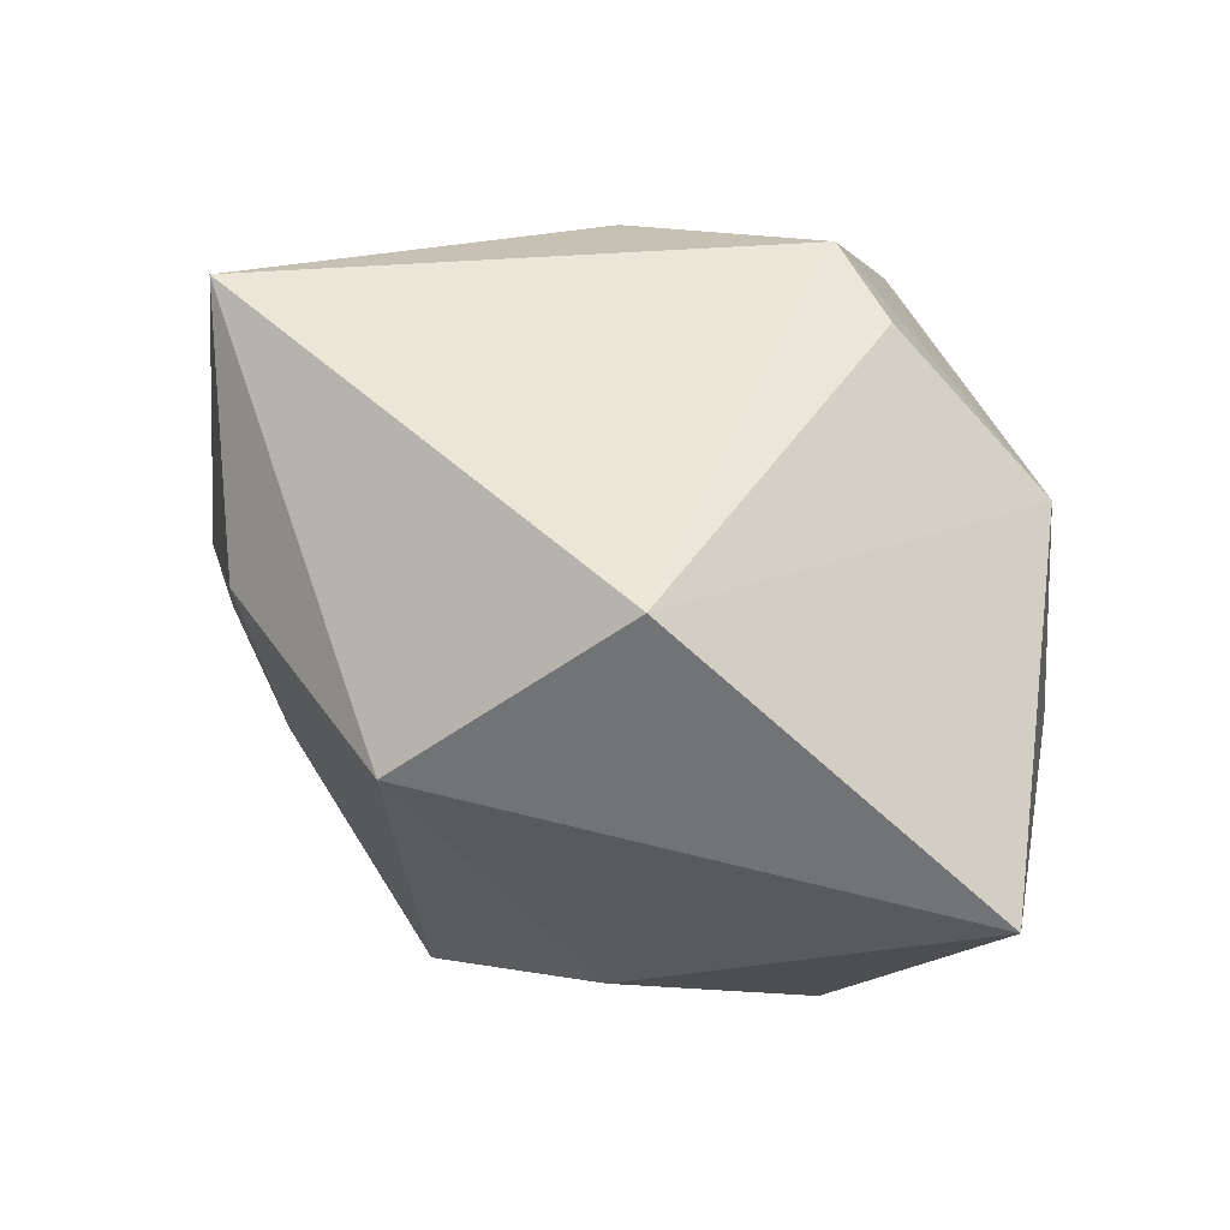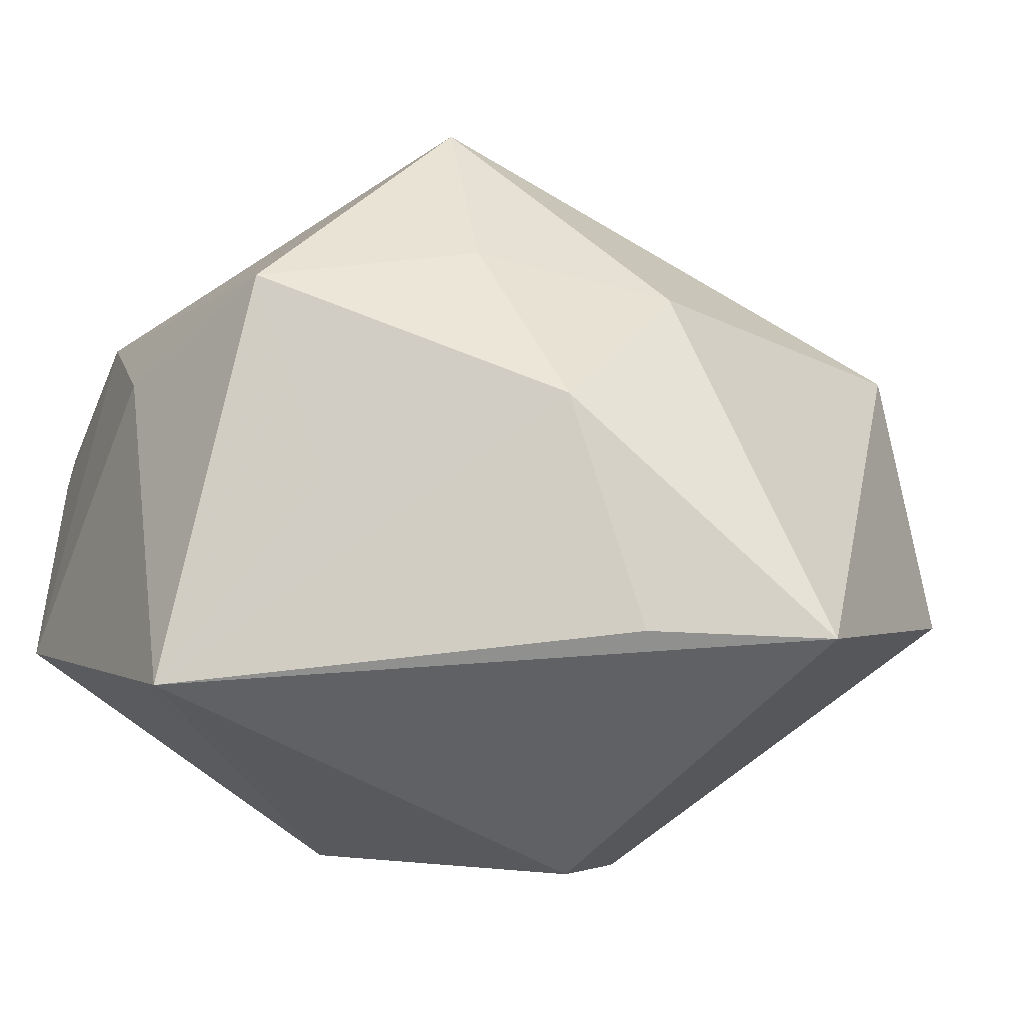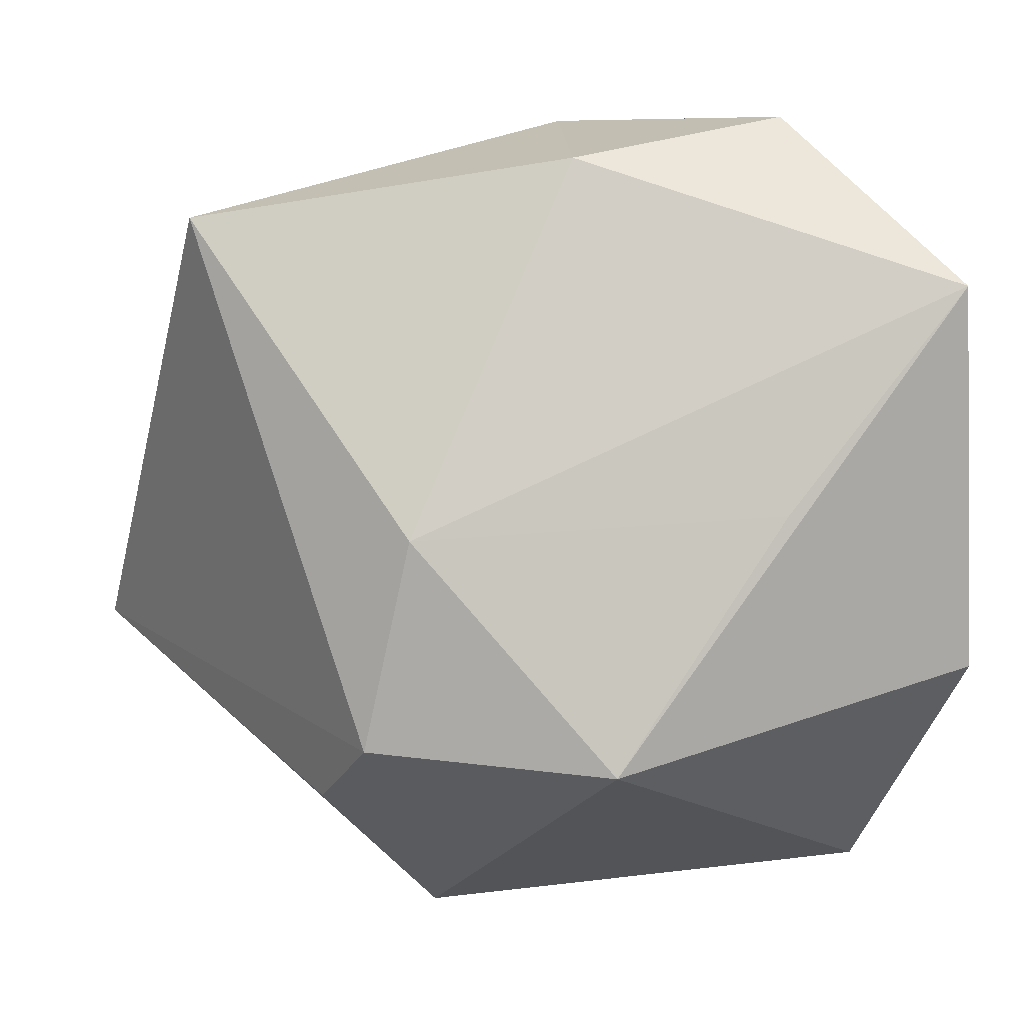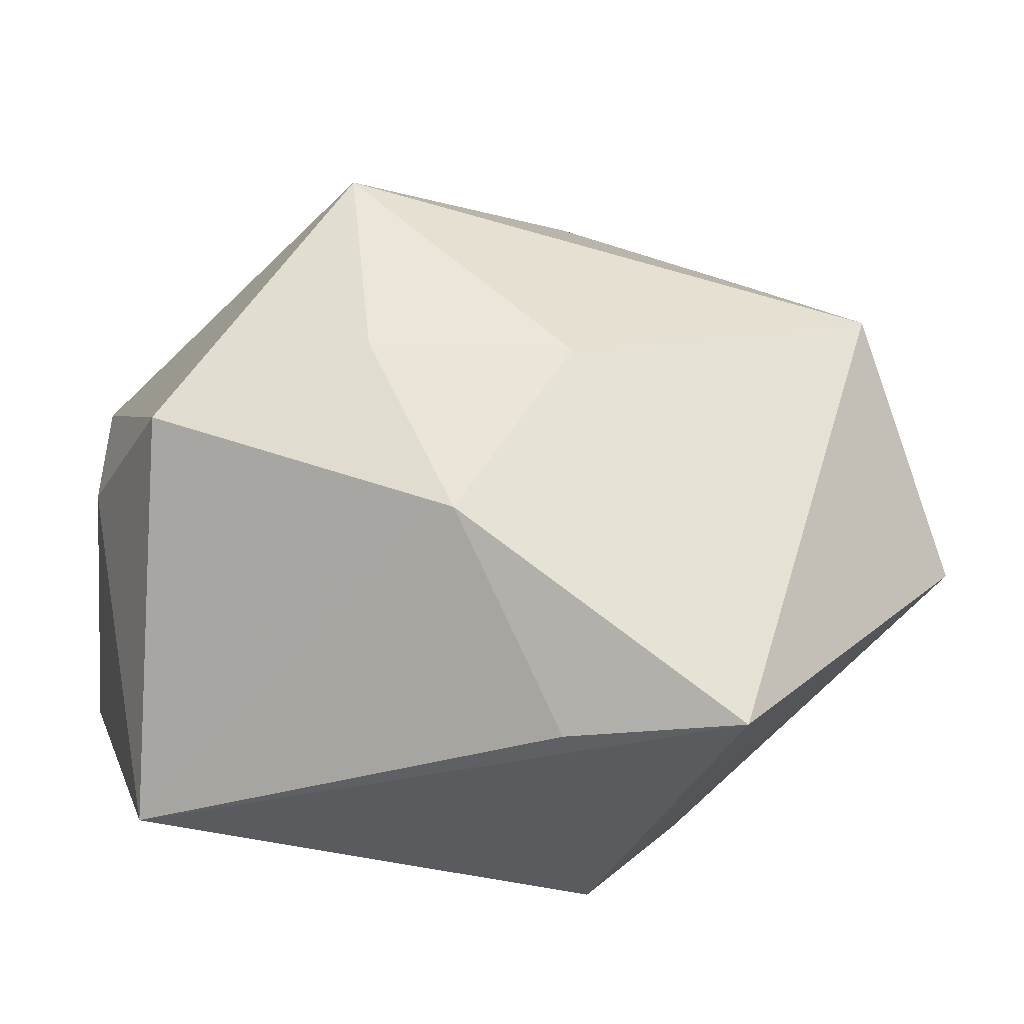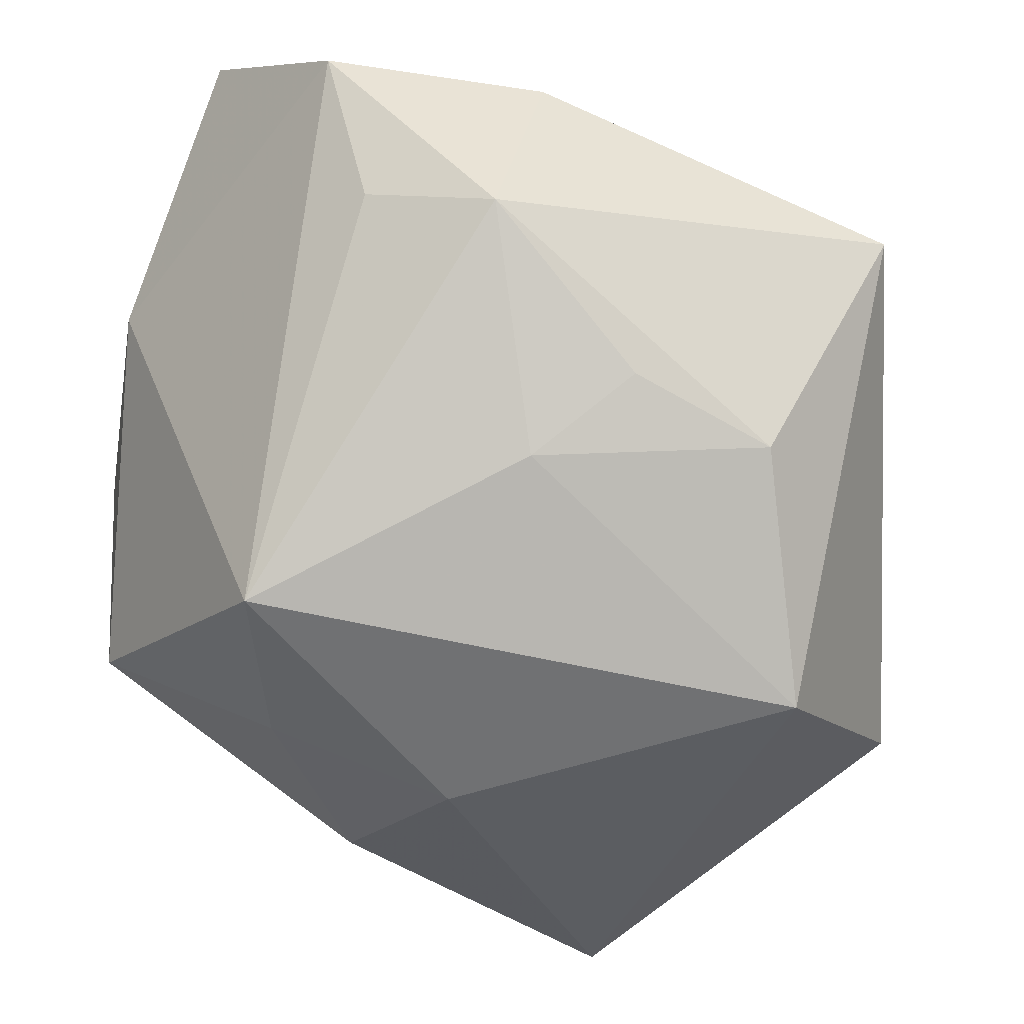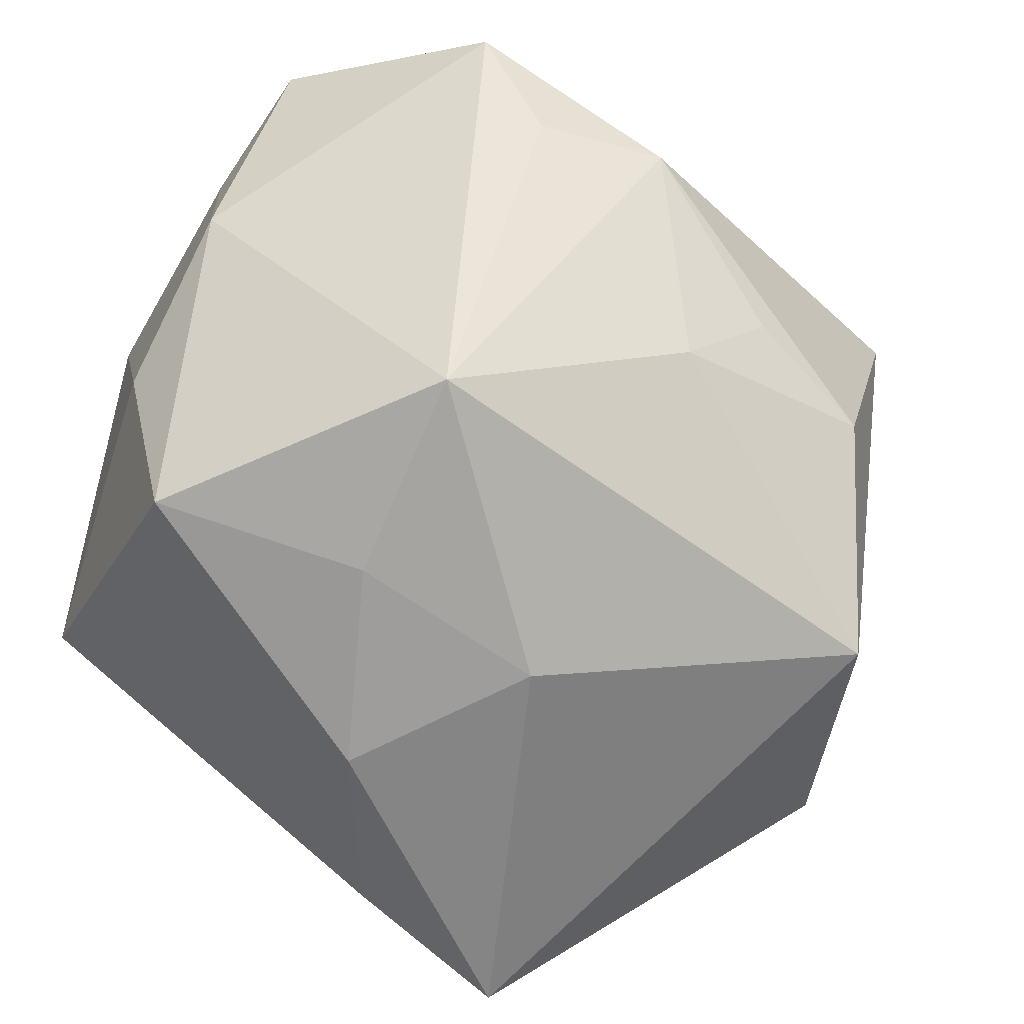
<metadata>
{"format":"obj","ext":"obj","renderer":"f3d","projection":"perspective","resolution":1024,"background":"white","views":[{"elev":-15.2,"azim":-79.0,"up":"+Z"},{"elev":-42.3,"azim":156.4,"up":"+Y"},{"elev":0.3,"azim":-3.4,"up":"+Y"},{"elev":-26.6,"azim":173.6,"up":"+Y"},{"elev":59.5,"azim":-166.0,"up":"+Y"},{"elev":-63.0,"azim":151.0,"up":"+Z"}]}
</metadata>
<code>
v 0.04112 0.01107 0.02455
v 0.03535 -0.003318 -0.0287
v 0.02462 -0.02159 -0.02229
v 0.01399 0.04088 0.008452
v -0.01284 -0.0408 0.004367
v -0.008647 0.03247 -0.01276
v 0.02121 0.001357 0.03402
v -0.006033 0.00196 -0.03773
v -0.03156 0.03111 -0.005191
v -0.03839 0.03173 0.02198
v -0.02243 -0.03701 -0.03675
v -0.04964 -0.009853 -0.01449
v -0.0395 0.01493 -0.02493
v 0.000255 0.03723 0.02889
v 0.01413 0.003119 -0.03486
v 0.03916 0.02415 0.03383
v 0.03488 -0.03739 -0.004567
v -0.01618 -0.00113 0.03329
v 0.02211 0.04238 0.02334
v 0.004231 -0.0245 0.03402
v -0.02062 -0.02231 0.0281
v 0.04162 0.01458 0.004409
v 0.04162 -0.01417 0.02437
v 0.04162 -0.002003 -0.00765
v 0.0003576 0.04398 0.008761
v -0.02495 -0.02776 0.01812
v 0.01609 0.02454 -0.03145
v -0.005791 -0.03623 -0.02975
v -0.01695 0.03569 -0.002787
v 0.005655 -0.01627 -0.0378
f 2 24 17
f 17 24 23
f 23 20 17
f 16 20 23
f 18 10 21
f 21 20 18
f 27 2 15
f 30 15 2
f 24 2 22
f 22 23 24
f 22 2 27
f 27 19 22
f 22 19 16
f 21 10 12
f 10 13 12
f 12 13 11
f 21 12 26
f 17 20 5
f 5 11 17
f 5 20 21
f 21 26 5
f 5 12 11
f 5 26 12
f 14 18 16
f 10 18 14
f 16 19 14
f 14 25 10
f 19 25 14
f 7 20 16
f 16 18 7
f 7 18 20
f 4 19 27
f 27 25 4
f 4 25 19
f 27 13 6
f 6 25 27
f 9 13 10
f 10 25 9
f 9 6 13
f 17 11 28
f 28 30 17
f 11 30 28
f 3 2 17
f 17 30 3
f 3 30 2
f 11 13 8
f 8 30 11
f 8 13 27
f 27 15 8
f 15 30 8
f 16 23 1
f 1 22 16
f 23 22 1
f 25 6 29
f 29 9 25
f 6 9 29

</code>
